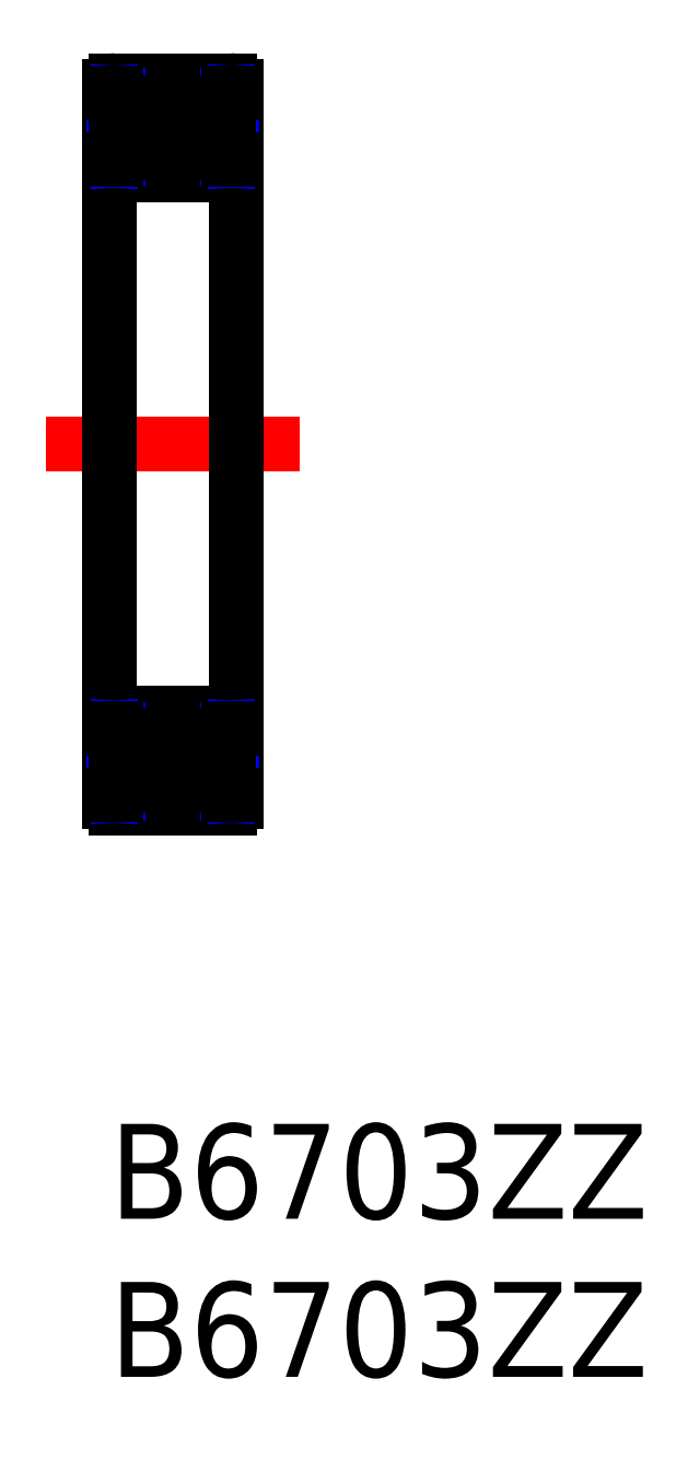
<metadata>
{"format":"dxf","ext":"dxf","renderer":"ezdxf+matplotlib","layout":"modelspace","background":"white","min_lineweight":24,"dpi":150}
</metadata>
<code>
0
SECTION
2
ENTITIES
0
INSERT
8
MSM_CONTINUOUS
2
*U2
10
0
20
0
30
0
0
INSERT
8
MSM_CONTINUOUS
2
*U3
10
0
20
0
30
0
0
LINE
8
MSM_CENTER
10
-2
20
21.5
30
0
11
6
21
21.5
31
0
0
LINE
8
MSM_CONTINUOUS
10
0.2
20
30
30
0
11
3.8
21
30
31
0
0
ARC
8
MSM_CONTINUOUS
10
0.2
20
30.2
30
0
40
0.2
50
180
51
270
0
ARC
8
MSM_CONTINUOUS
10
3.8
20
30.2
30
0
40
0.2
50
270
51
0
0
LINE
8
MSM_CONTINUOUS
10
3.8
20
33
30
0
11
0.2
21
33
31
0
0
ARC
8
MSM_CONTINUOUS
10
0.2
20
32.8
30
0
40
0.2
50
90
51
180
0
ARC
8
MSM_CONTINUOUS
10
3.8
20
32.8
30
0
40
0.2
50
0
51
90
0
LINE
8
MSM_CONTINUOUS
10
0.2
20
13
30
0
11
3.8
21
13
31
0
0
ARC
8
MSM_CONTINUOUS
10
0.2
20
12.8
30
0
40
0.2
50
90
51
180
0
ARC
8
MSM_CONTINUOUS
10
3.8
20
12.8
30
0
40
0.2
50
0
51
90
0
LINE
8
MSM_CONTINUOUS
10
3.8
20
10
30
0
11
0.2
21
10
31
0
0
ARC
8
MSM_CONTINUOUS
10
3.8
20
10.2
30
0
40
0.2
50
270
51
0
0
LINE
8
MSM_CONTINUOUS
10
0
20
32.8
30
0
11
0
21
10.2
31
0
0
LINE
8
MSM_CONTINUOUS
10
4
20
32.8
30
0
11
4
21
10.2
31
0
0
ARC
8
MSM_CONTINUOUS
10
0.2
20
10.2
30
0
40
0.2
50
180
51
270
0
CIRCLE
8
MSM_CONTINUOUS
10
2
20
31.5
30
0
40
0.9
0
LINE
8
MSM_CONTINUOUS
10
0.2196
20
30.48
30
0
11
0.2196
21
32.6
31
0
0
LINE
8
MSM_CONTINUOUS
10
0.08427
20
30.48
30
0
11
0.08427
21
32.6
31
0
0
LINE
8
MSM_CONTINUOUS
10
3.78
20
32.6
30
0
11
3.78
21
30.48
31
0
0
LINE
8
MSM_CONTINUOUS
10
3.916
20
32.6
30
0
11
3.916
21
30.48
31
0
0
LINE
8
MSM_NARROW
10
0.08427
20
32.6
30
0
11
0.2196
21
30.48
31
0
0
LINE
8
MSM_NARROW
10
0.2196
20
32.6
30
0
11
0.08427
21
30.48
31
0
0
LINE
8
MSM_NARROW
10
3.78
20
32.6
30
0
11
3.916
21
30.48
31
0
0
LINE
8
MSM_NARROW
10
3.916
20
32.6
30
0
11
3.78
21
30.48
31
0
0
LINE
8
MSM_CONTINUOUS
10
3.78
20
30.7
30
0
11
2.405
21
30.7
31
0
0
LINE
8
MSM_CONTINUOUS
10
3.78
20
30.48
30
0
11
4
21
30.48
31
0
0
LINE
8
MSM_CONTINUOUS
10
0
20
30.48
30
0
11
0.2196
21
30.48
31
0
0
LINE
8
MSM_CONTINUOUS
10
1.595
20
30.7
30
0
11
0.2196
21
30.7
31
0
0
LINE
8
MSM_CONTINUOUS
10
2.405
20
32.3
30
0
11
3.78
21
32.3
31
0
0
LINE
8
MSM_CONTINUOUS
10
3.78
20
32.6
30
0
11
4
21
32.6
31
0
0
LINE
8
MSM_CONTINUOUS
10
0.2196
20
32.6
30
0
11
0
21
32.6
31
0
0
LINE
8
MSM_CONTINUOUS
10
0.2196
20
32.3
30
0
11
1.595
21
32.3
31
0
0
CIRCLE
8
MSM_CONTINUOUS
10
2
20
11.5
30
0
40
0.9
0
LINE
8
MSM_CONTINUOUS
10
0.2196
20
12.52
30
0
11
0.2196
21
10.4
31
0
0
LINE
8
MSM_CONTINUOUS
10
0.08427
20
12.52
30
0
11
0.08427
21
10.4
31
0
0
LINE
8
MSM_CONTINUOUS
10
3.78
20
10.4
30
0
11
3.78
21
12.52
31
0
0
LINE
8
MSM_CONTINUOUS
10
3.916
20
10.4
30
0
11
3.916
21
12.52
31
0
0
LINE
8
MSM_NARROW
10
0.08427
20
10.4
30
0
11
0.2196
21
12.52
31
0
0
LINE
8
MSM_NARROW
10
0.2196
20
10.4
30
0
11
0.08427
21
12.52
31
0
0
LINE
8
MSM_NARROW
10
3.78
20
10.4
30
0
11
3.916
21
12.52
31
0
0
LINE
8
MSM_NARROW
10
3.916
20
10.4
30
0
11
3.78
21
12.52
31
0
0
LINE
8
MSM_CONTINUOUS
10
3.78
20
12.3
30
0
11
2.405
21
12.3
31
0
0
LINE
8
MSM_CONTINUOUS
10
3.78
20
12.52
30
0
11
4
21
12.52
31
0
0
LINE
8
MSM_CONTINUOUS
10
0
20
12.52
30
0
11
0.2196
21
12.52
31
0
0
LINE
8
MSM_CONTINUOUS
10
1.595
20
12.3
30
0
11
0.2196
21
12.3
31
0
0
LINE
8
MSM_CONTINUOUS
10
2.405
20
10.7
30
0
11
3.78
21
10.7
31
0
0
LINE
8
MSM_CONTINUOUS
10
3.78
20
10.4
30
0
11
4
21
10.4
31
0
0
LINE
8
MSM_CONTINUOUS
10
0.2196
20
10.4
30
0
11
0
21
10.4
31
0
0
LINE
8
MSM_CONTINUOUS
10
0.2196
20
10.7
30
0
11
1.595
21
10.7
31
0
0
ENDSEC
0
EOF

</code>
